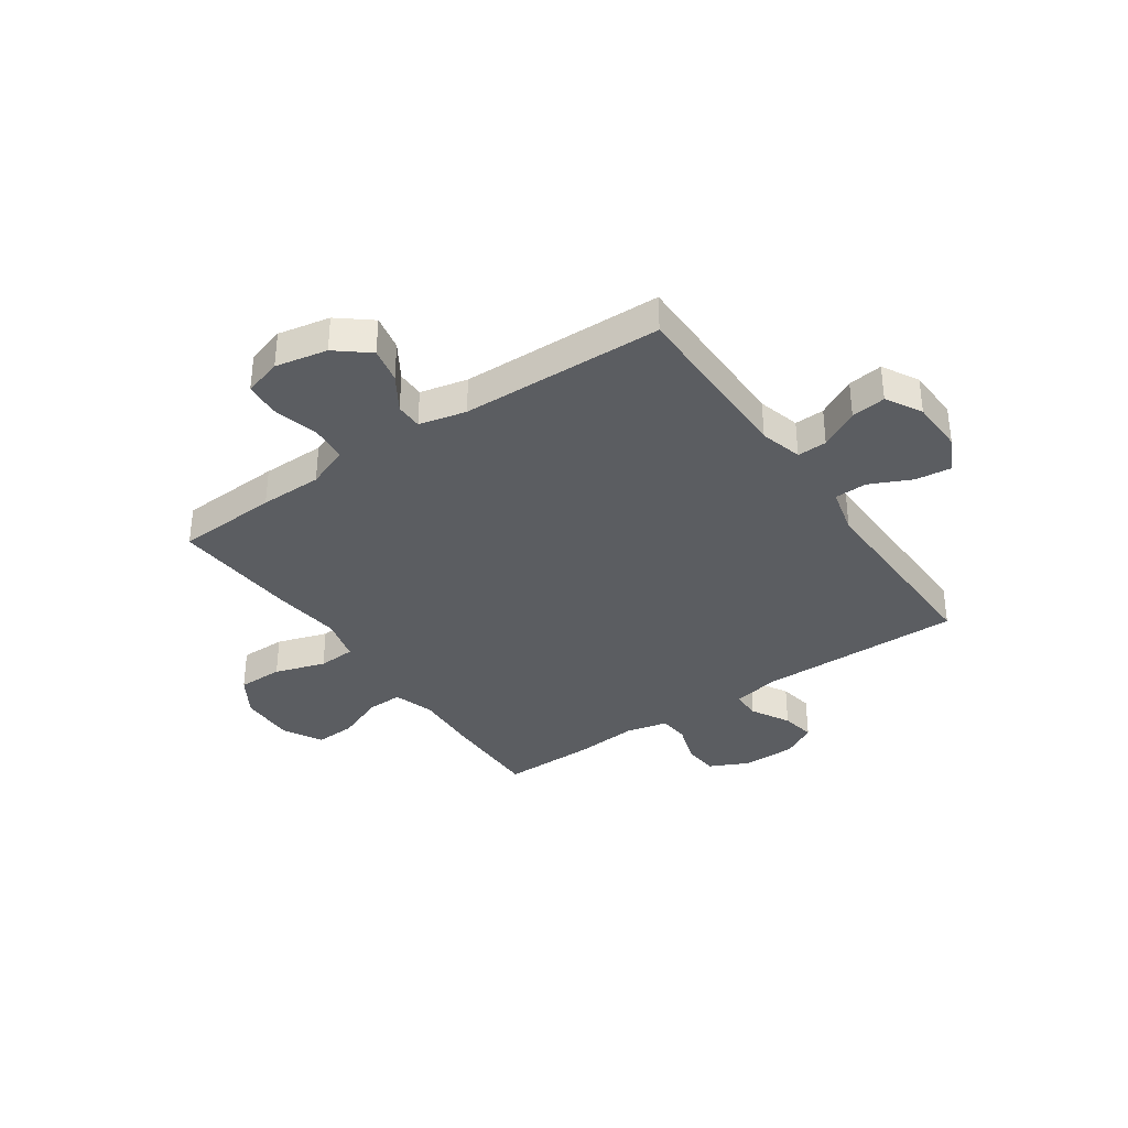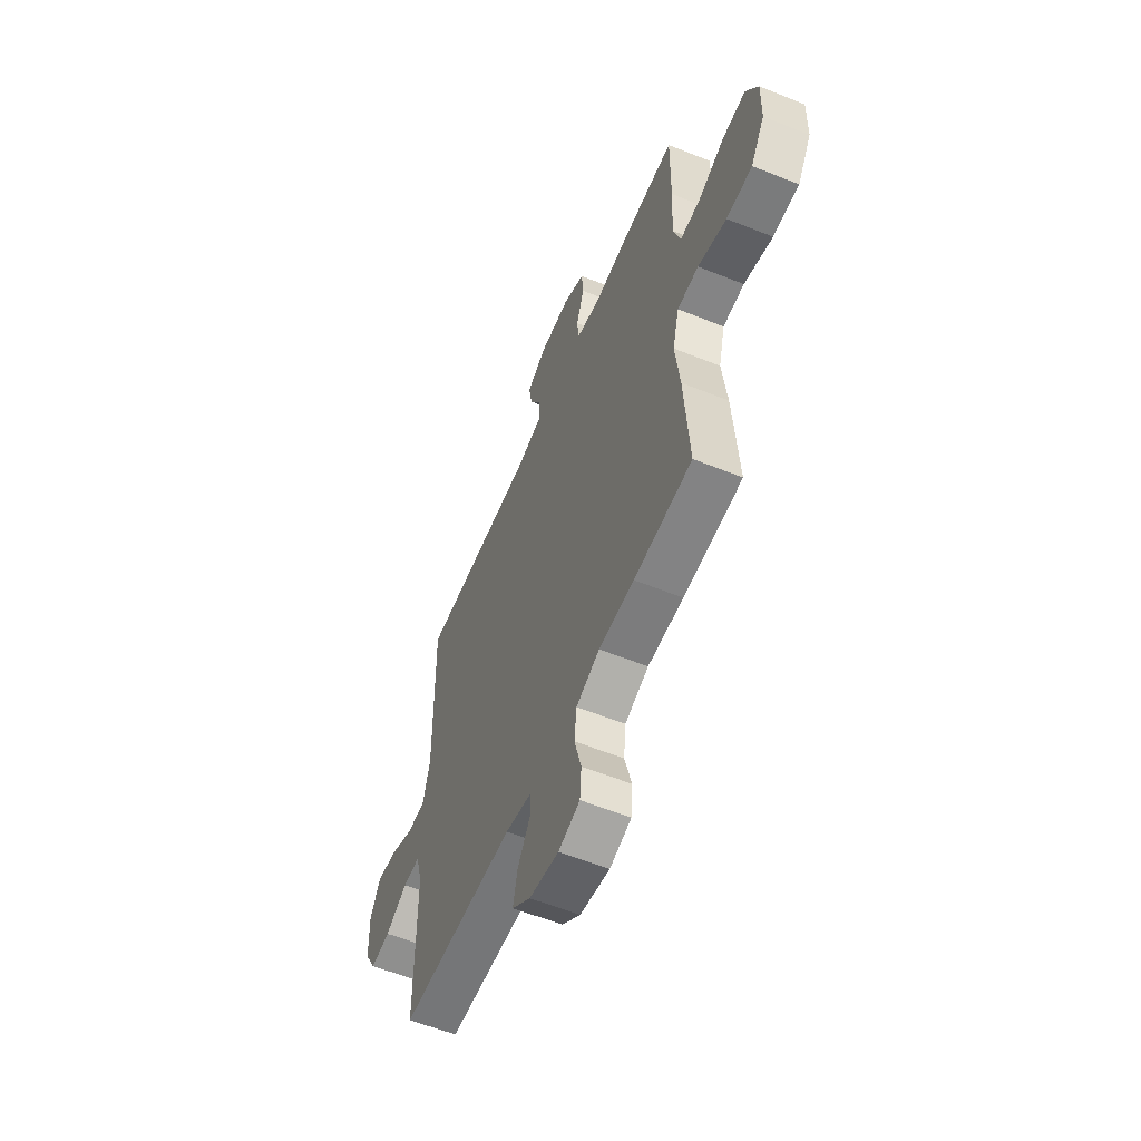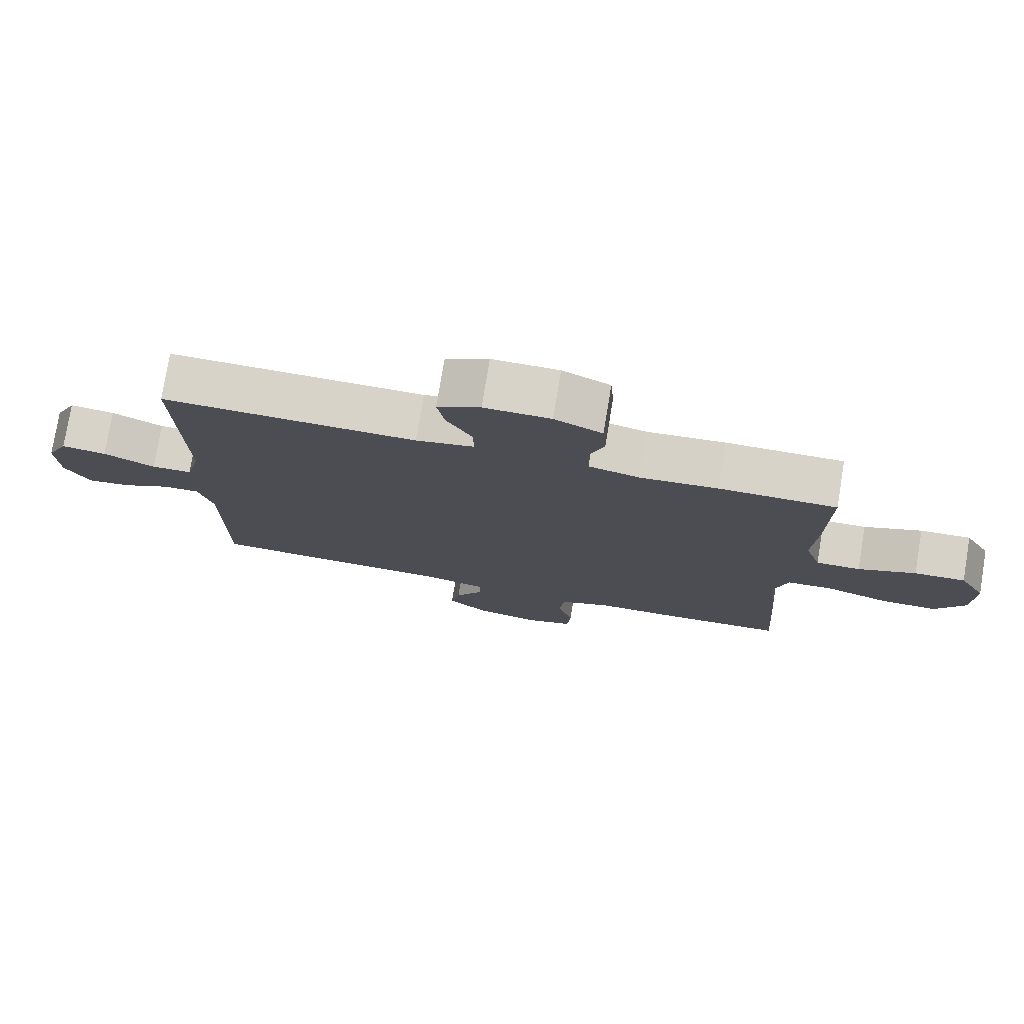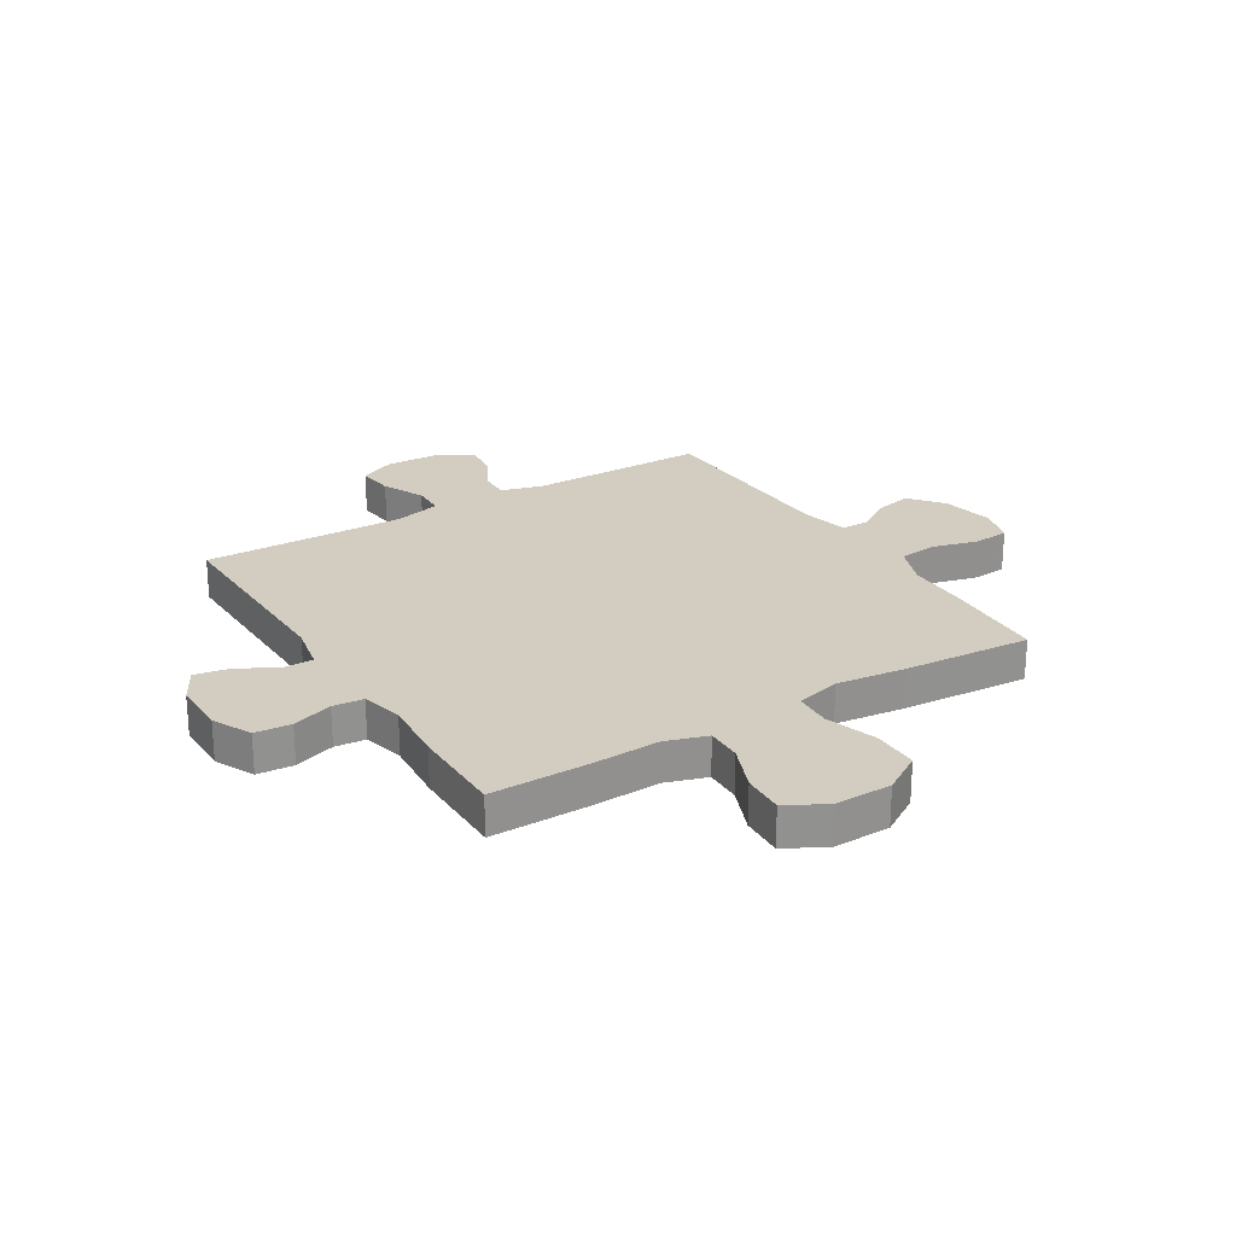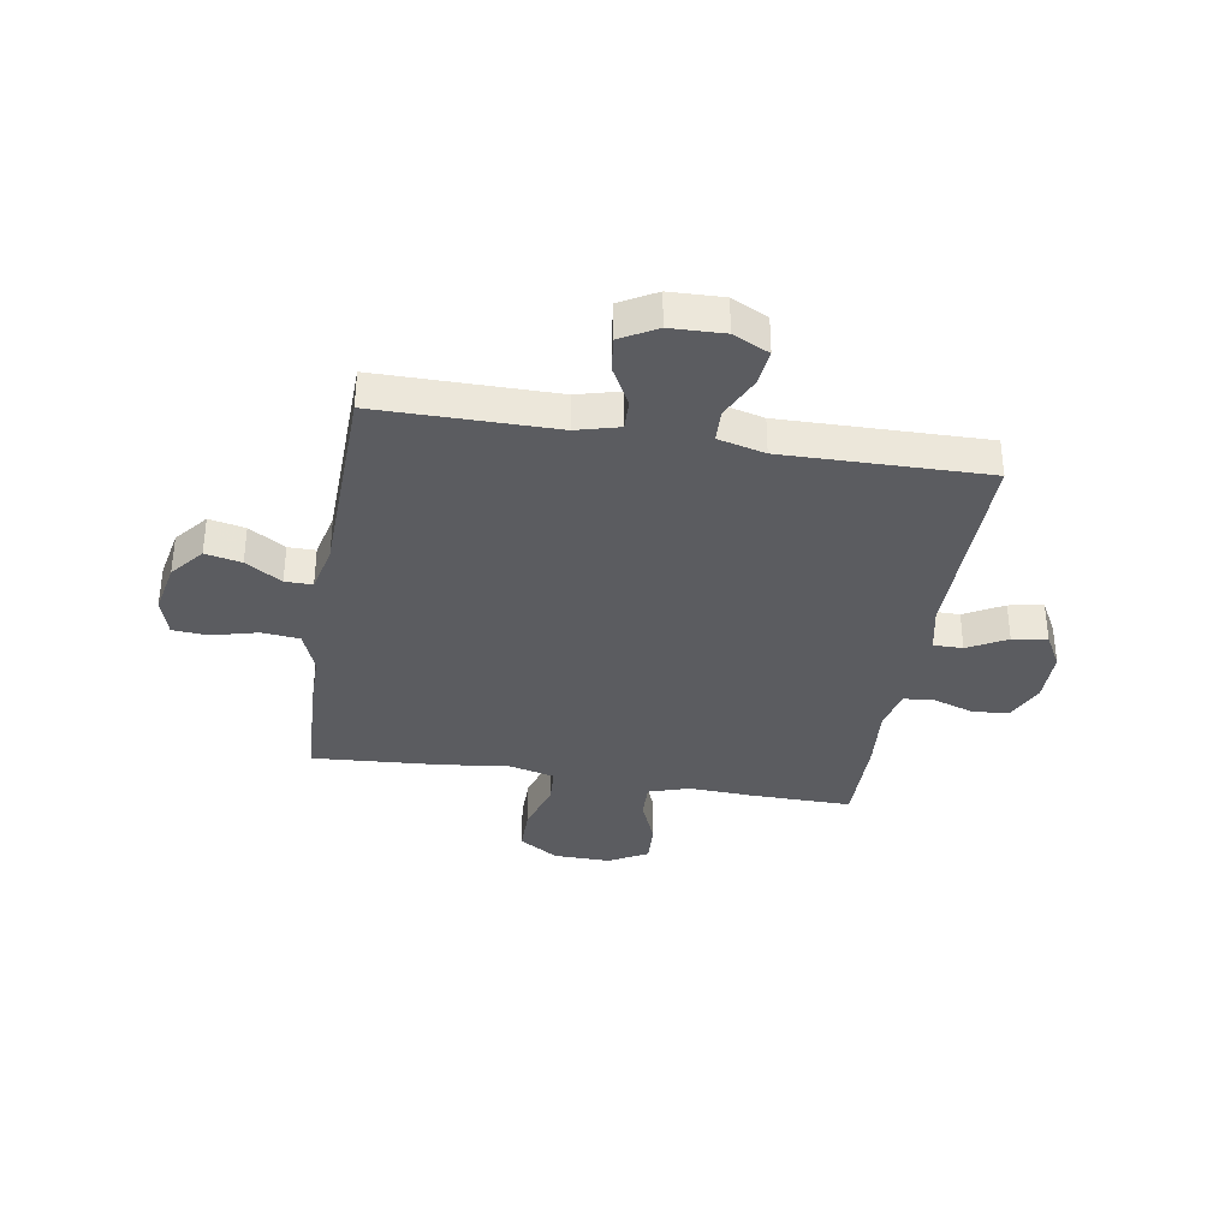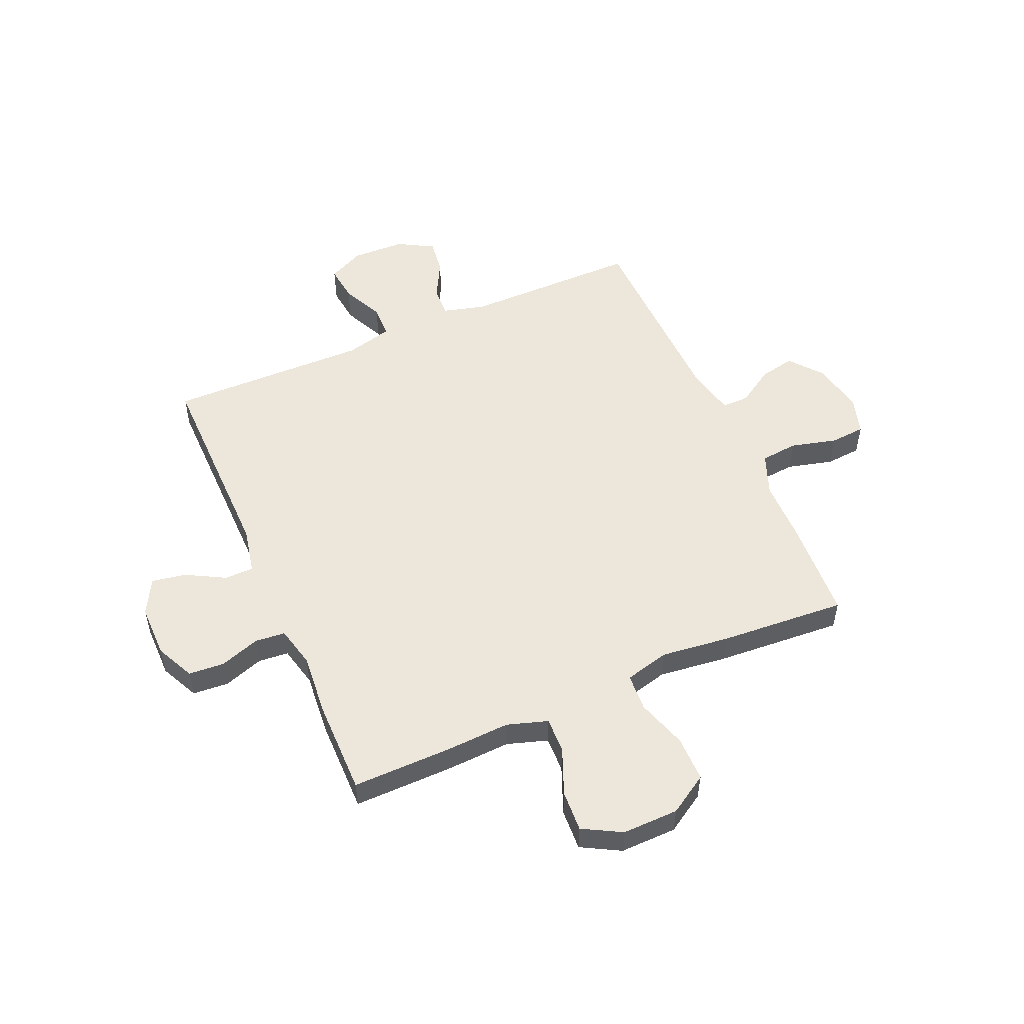
<metadata>
{"format":"obj","ext":"obj","renderer":"f3d","projection":"perspective","resolution":1024,"background":"white","views":[{"elev":-35.6,"azim":-145.3,"up":"+Y"},{"elev":-58.3,"azim":67.4,"up":"+Z"},{"elev":77.0,"azim":9.4,"up":"+Z"},{"elev":24.4,"azim":58.4,"up":"+Y"},{"elev":-35.1,"azim":-99.4,"up":"+Y"},{"elev":52.7,"azim":66.5,"up":"+Y"}]}
</metadata>
<code>
v 0.5 0.07 0.5
v 0.498 0.07 0.317
v 0.492 0.07 0.197
v 0.516 0.07 0.122
v 0.582 0.07 0.124
v 0.668 0.07 0.159
v 0.744 0.07 0.163
v 0.783 0.07 0.092
v 0.781 0.07 -0.012
v 0.736 0.07 -0.084
v 0.652 0.07 -0.084
v 0.559 0.07 -0.054
v 0.49 0.07 -0.058
v 0.469 0.07 -0.14
v 0.484 0.07 -0.267
v 0.5 0.07 -0.5
v 0.312 0.07 -0.51
v 0.197 0.07 -0.511
v 0.12 0.07 -0.541
v 0.113 0.07 -0.61
v 0.135 0.07 -0.694
v 0.13 0.07 -0.759
v 0.06 0.07 -0.78
v -0.036 0.07 -0.761
v -0.096 0.07 -0.712
v -0.082 0.07 -0.646
v -0.04 0.07 -0.58
v -0.04 0.07 -0.53
v -0.127 0.07 -0.51
v -0.5 0.07 -0.5
v -0.5 0.07 -0.175
v -0.521 0.07 -0.097
v -0.576 0.07 -0.099
v -0.648 0.07 -0.137
v -0.712 0.07 -0.145
v -0.749 0.07 -0.079
v -0.752 0.07 0.019
v -0.72 0.07 0.085
v -0.653 0.07 0.077
v -0.576 0.07 0.041
v -0.516 0.07 0.043
v -0.494 0.07 0.129
v -0.5 0.07 0.5
v -0.121 0.07 0.496
v -0.035 0.07 0.514
v -0.035 0.07 0.568
v -0.074 0.07 0.639
v -0.085 0.07 0.702
v -0.021 0.07 0.737
v 0.078 0.07 0.737
v 0.149 0.07 0.703
v 0.154 0.07 0.637
v 0.129 0.07 0.563
v 0.134 0.07 0.507
v 0.21 0.07 0.489
v 0.326 0.07 0.499
v 0.5 0 0.5
v 0.498 0 0.317
v 0.492 0 0.197
v 0.516 0 0.122
v 0.582 0 0.124
v 0.668 0 0.159
v 0.744 0 0.163
v 0.783 0 0.092
v 0.781 0 -0.012
v 0.736 0 -0.084
v 0.652 0 -0.084
v 0.559 0 -0.054
v 0.49 0 -0.058
v 0.469 0 -0.14
v 0.484 0 -0.267
v 0.5 0 -0.5
v 0.312 0 -0.51
v 0.197 0 -0.511
v 0.12 0 -0.541
v 0.113 0 -0.61
v 0.135 0 -0.694
v 0.13 0 -0.759
v 0.06 0 -0.78
v -0.036 0 -0.761
v -0.096 0 -0.712
v -0.082 0 -0.646
v -0.04 0 -0.58
v -0.04 0 -0.53
v -0.127 0 -0.51
v -0.5 0 -0.5
v -0.5 0 -0.175
v -0.521 0 -0.097
v -0.576 0 -0.099
v -0.648 0 -0.137
v -0.712 0 -0.145
v -0.749 0 -0.079
v -0.752 0 0.019
v -0.72 0 0.085
v -0.653 0 0.077
v -0.576 0 0.041
v -0.516 0 0.043
v -0.494 0 0.129
v -0.5 0 0.5
v -0.121 0 0.496
v -0.035 0 0.514
v -0.035 0 0.568
v -0.074 0 0.639
v -0.085 0 0.702
v -0.021 0 0.737
v 0.078 0 0.737
v 0.149 0 0.703
v 0.154 0 0.637
v 0.129 0 0.563
v 0.134 0 0.507
v 0.21 0 0.489
v 0.326 0 0.499
f 1 2 3
f 56 1 3
f 55 56 3
f 54 55 3 4
f 51 52 53
f 50 51 53
f 49 50 53
f 48 49 53
f 47 48 53
f 46 47 53
f 45 46 53 54
f 44 45 54 4
f 42 43 44 4
f 38 39 40
f 37 38 40
f 36 37 40
f 35 36 40
f 34 35 40
f 33 34 40
f 32 33 40 41
f 41 42 4
f 32 41 4
f 31 32 4
f 25 26 27
f 24 25 27
f 23 24 27
f 22 23 27
f 21 22 27
f 20 21 27
f 19 20 27 28
f 18 19 28 29
f 29 30 31
f 18 29 31
f 17 18 31
f 16 17 31
f 15 16 31
f 14 15 31
f 10 11 12
f 9 10 12
f 8 9 12
f 7 8 12
f 6 7 12
f 5 6 12
f 4 5 12 13
f 4 13 14 31
f 59 58 57
f 59 57 112
f 59 112 111
f 60 59 111 110
f 109 108 107
f 109 107 106
f 109 106 105
f 109 105 104
f 109 104 103
f 109 103 102
f 110 109 102 101
f 60 110 101 100
f 60 100 99 98
f 96 95 94
f 96 94 93
f 96 93 92
f 96 92 91
f 96 91 90
f 96 90 89
f 97 96 89 88
f 60 98 97
f 60 97 88
f 60 88 87
f 83 82 81
f 83 81 80
f 83 80 79
f 83 79 78
f 83 78 77
f 83 77 76
f 84 83 76 75
f 85 84 75 74
f 87 86 85
f 87 85 74
f 87 74 73
f 87 73 72
f 87 72 71
f 87 71 70
f 68 67 66
f 68 66 65
f 68 65 64
f 68 64 63
f 68 63 62
f 68 62 61
f 69 68 61 60
f 87 70 69 60
f 1 57 58 2
f 2 58 59 3
f 3 59 60 4
f 4 60 61 5
f 5 61 62 6
f 6 62 63 7
f 7 63 64 8
f 8 64 65 9
f 9 65 66 10
f 10 66 67 11
f 11 67 68 12
f 12 68 69 13
f 13 69 70 14
f 14 70 71 15
f 15 71 72 16
f 16 72 73 17
f 17 73 74 18
f 18 74 75 19
f 19 75 76 20
f 20 76 77 21
f 21 77 78 22
f 22 78 79 23
f 23 79 80 24
f 24 80 81 25
f 25 81 82 26
f 26 82 83 27
f 27 83 84 28
f 28 84 85 29
f 29 85 86 30
f 30 86 87 31
f 31 87 88 32
f 32 88 89 33
f 33 89 90 34
f 34 90 91 35
f 35 91 92 36
f 36 92 93 37
f 37 93 94 38
f 38 94 95 39
f 39 95 96 40
f 40 96 97 41
f 41 97 98 42
f 42 98 99 43
f 43 99 100 44
f 44 100 101 45
f 45 101 102 46
f 46 102 103 47
f 47 103 104 48
f 48 104 105 49
f 49 105 106 50
f 50 106 107 51
f 51 107 108 52
f 52 108 109 53
f 53 109 110 54
f 54 110 111 55
f 55 111 112 56
f 56 112 57 1

</code>
